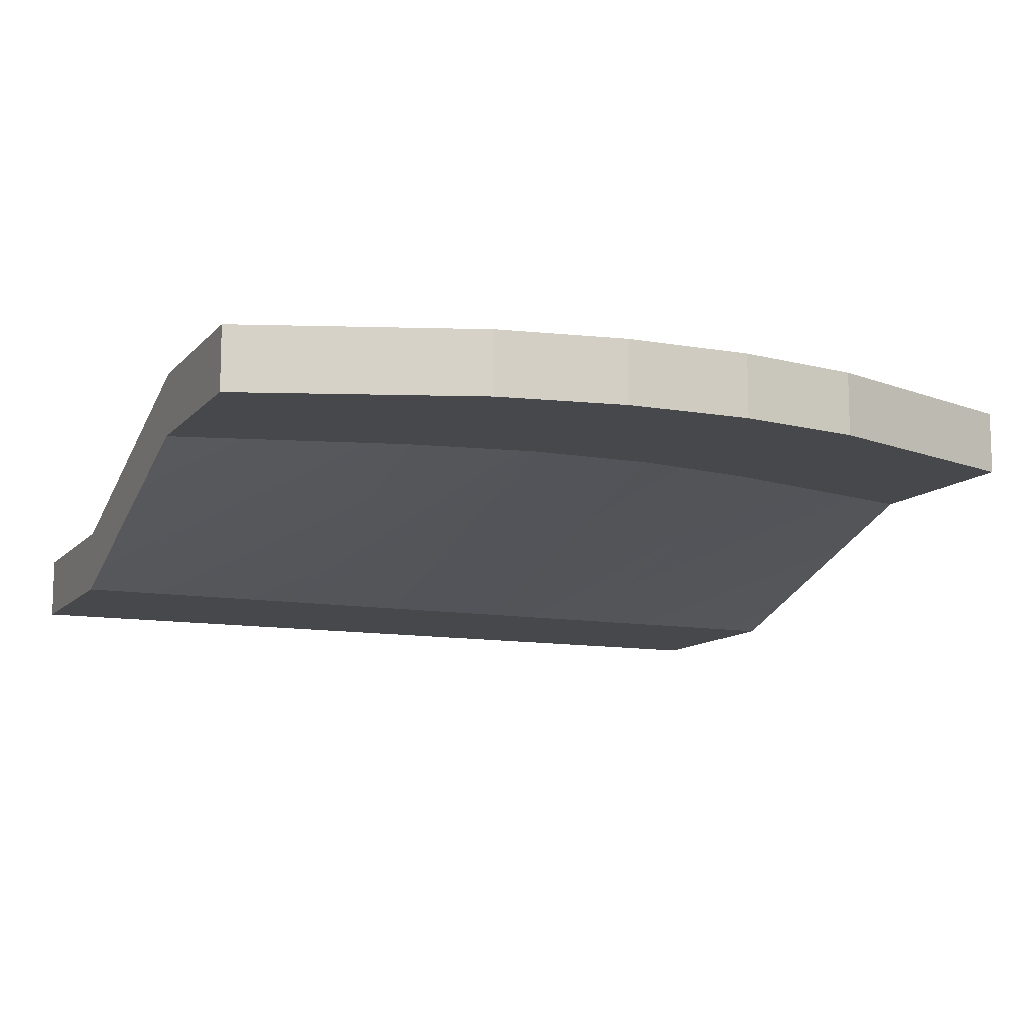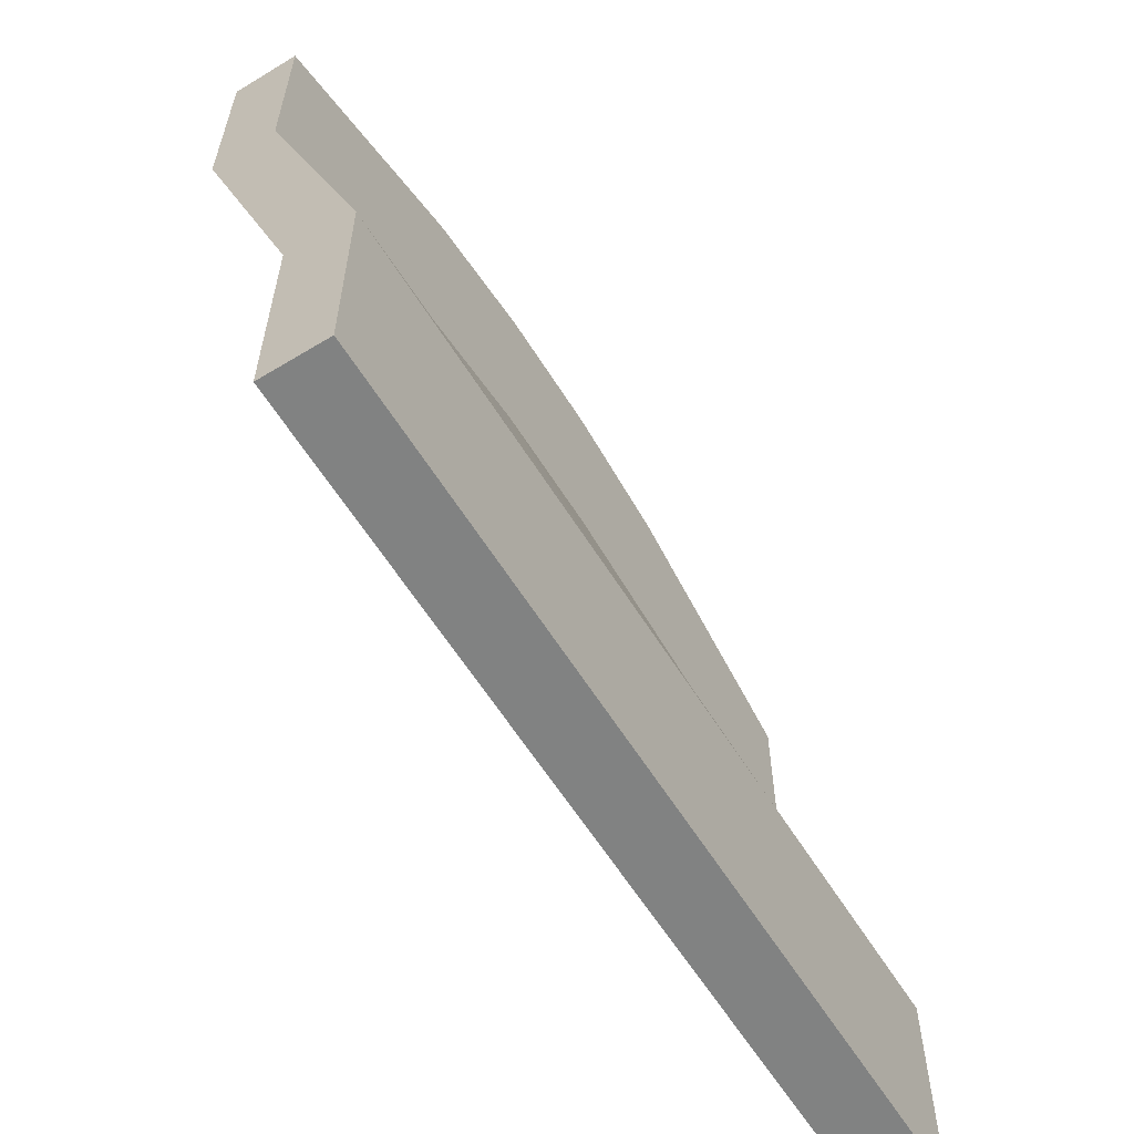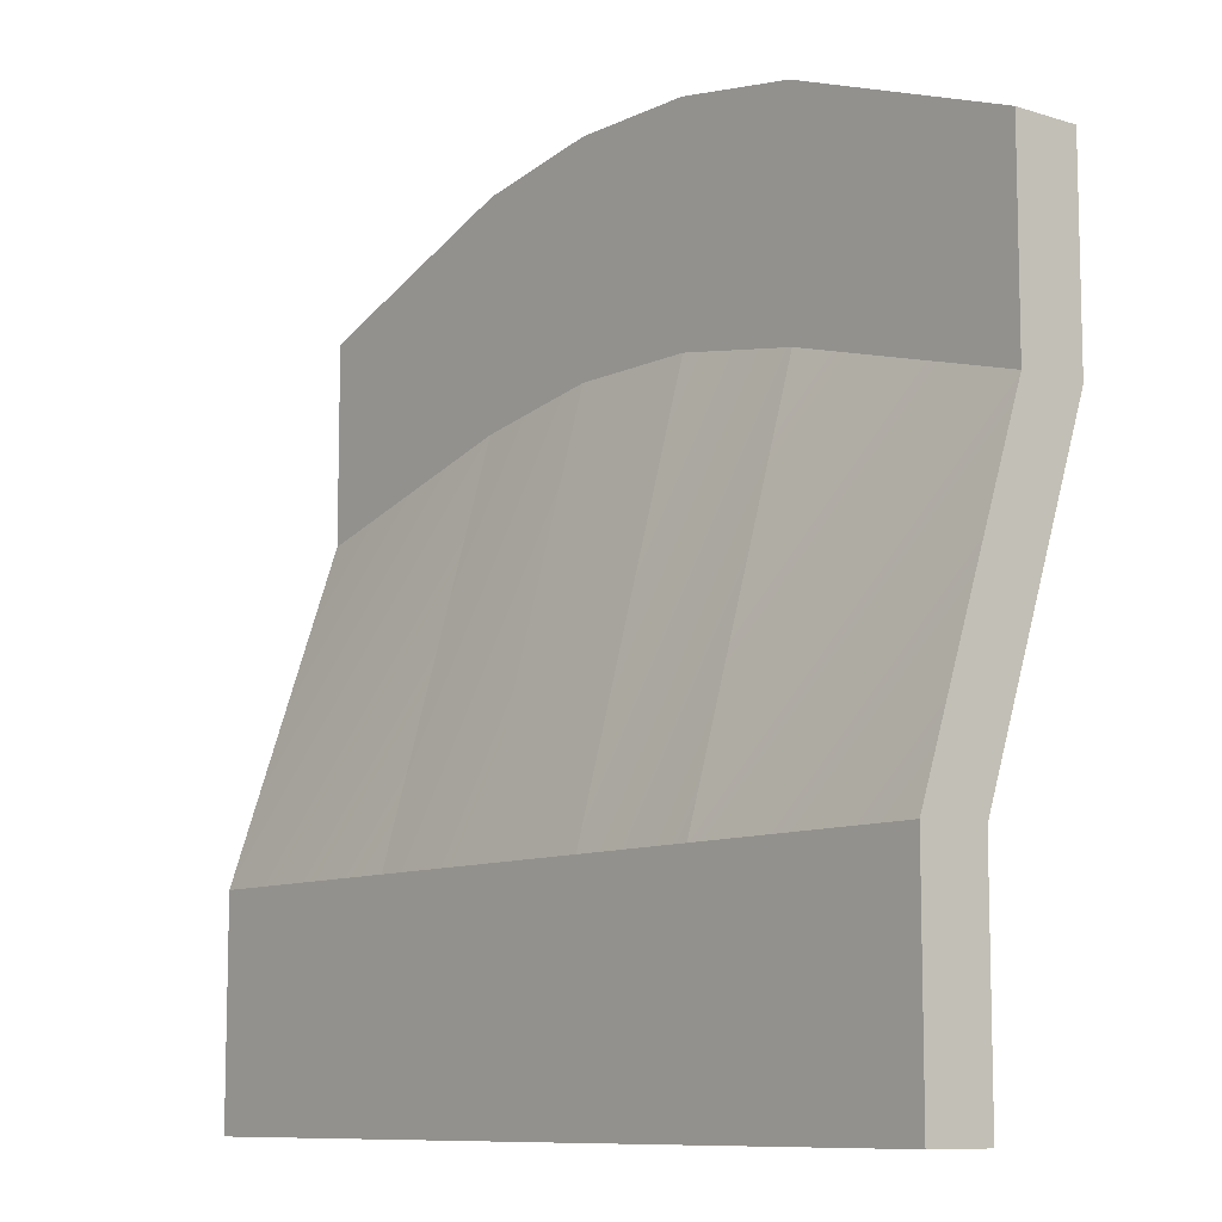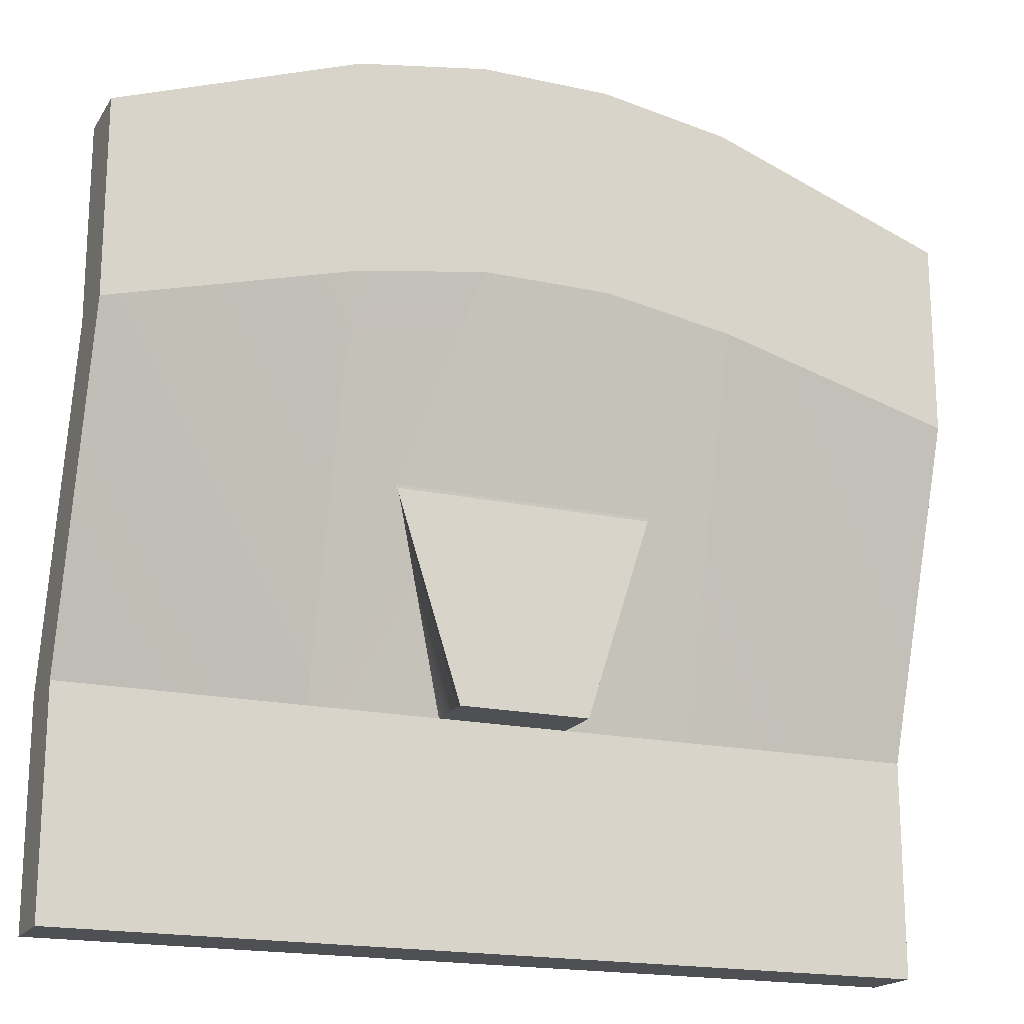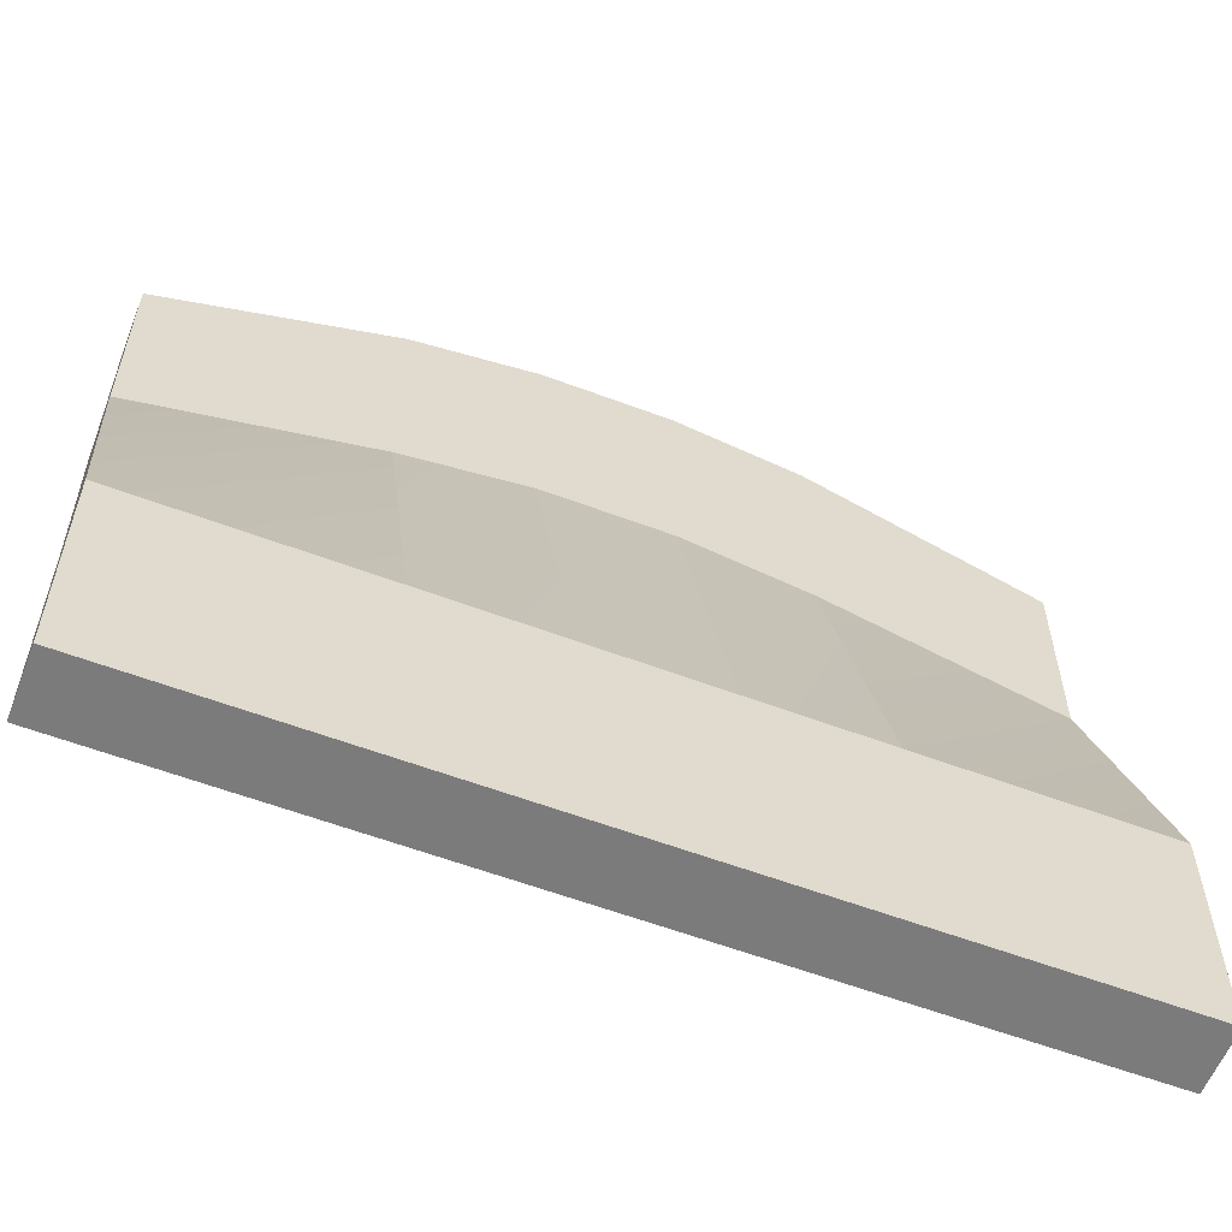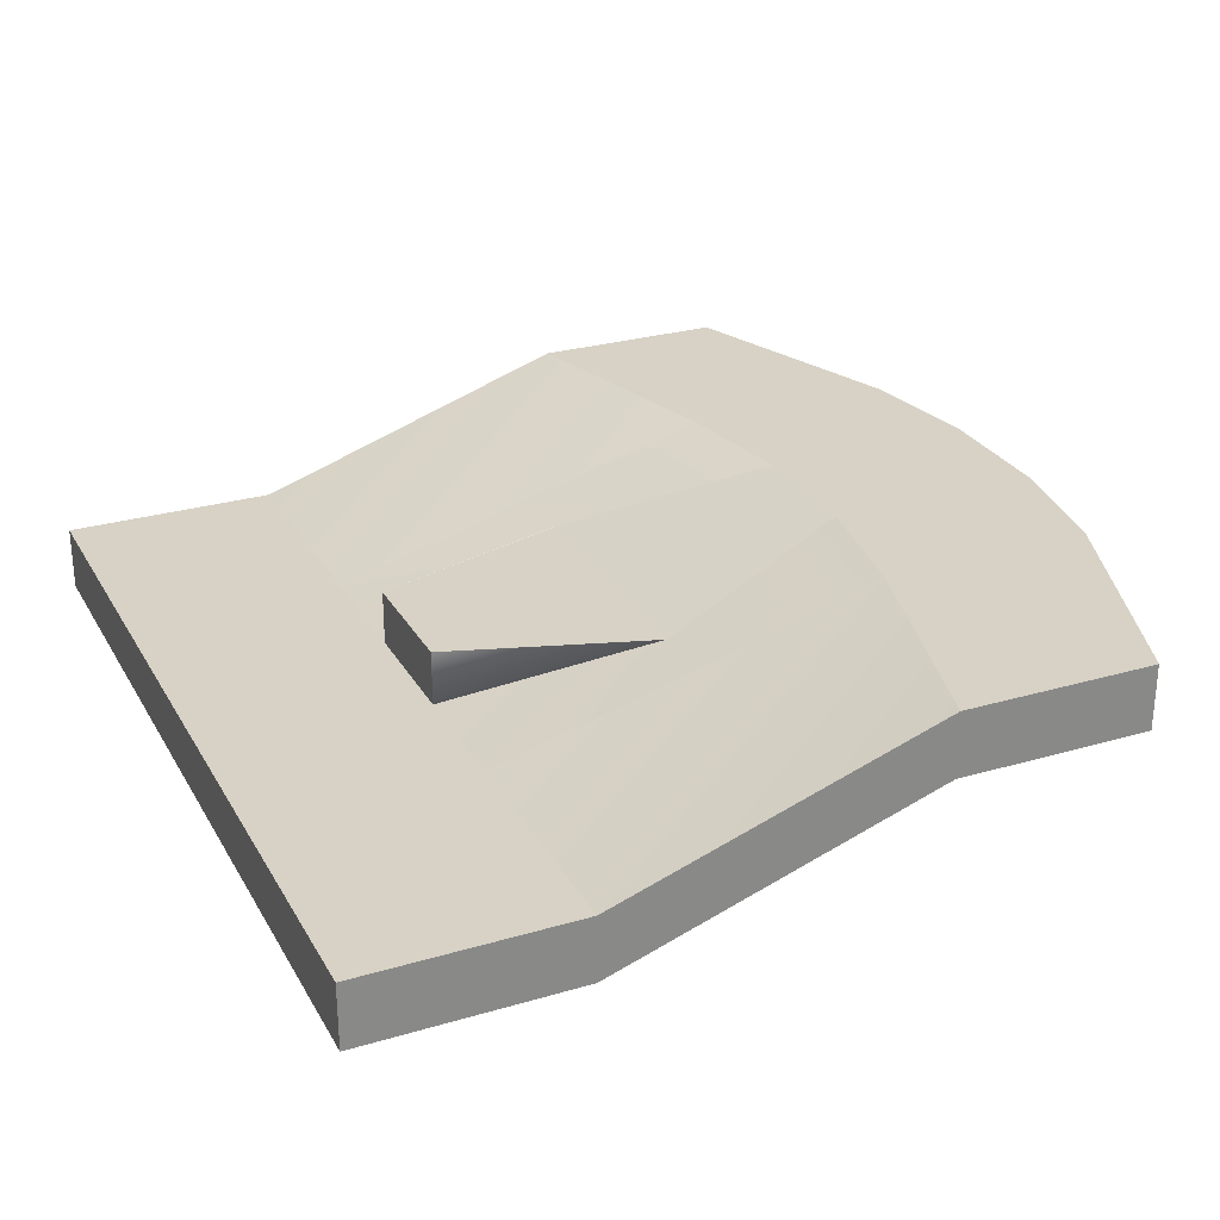
<metadata>
{"format":"obj","ext":"obj","renderer":"f3d","projection":"perspective","resolution":1024,"background":"white","views":[{"elev":-11.1,"azim":-23.8,"up":"+Y"},{"elev":-60.6,"azim":-58.2,"up":"+Z"},{"elev":-9.5,"azim":50.9,"up":"+Z"},{"elev":-18.5,"azim":157.1,"up":"+Z"},{"elev":-58.5,"azim":-21.3,"up":"+Z"},{"elev":27.5,"azim":-114.2,"up":"+Y"}]}
</metadata>
<code>
g pb_Mesh-5999212
v -40 0 -10
v -40 0 -20
v -40 3 -10
v -40 3 -20
v -0 0 -20
v -0 0 -10
v -0 3 -20
v -0 3 -10
v -0 8.05 5
v -0 5.05 5
v -40 5.05 5
v -40 8.05 5
v -4.113e-06 8.05 14
v -4.113e-06 5.05 14
v -40 5.05 14
v -40 8.05 14
v -4.113e-06 5.05 14
v -11 5.05 18
v -11 8.05 18
v -4.113e-06 8.05 14
v -11 3 -20
v -0 0 -20
v -0 3 -20
v -11 0 -20
v -11 3 -20
v -0 3 -20
v -0 3 -10
v -11 3 -10
v -0 0 -10
v -11 0 -20
v -11 0 -10
v -0 0 -20
v -0 5.05 5
v -11 0 -10
v -11 5.05 8
v -0 0 -10
v -11 3 -10
v -0 3 -10
v -0 8.05 5
v -11 8.05 8
v -4.113e-06 5.05 14
v -11 5.05 8
v -11 5.05 18
v -0 5.05 5
v -11 8.05 8
v -0 8.05 5
v -4.113e-06 8.05 14
v -11 8.05 18
v -29 5.05 18
v -40 5.05 14
v -40 8.05 14
v -29 8.05 18
v -40 3 -20
v -29 0 -20
v -29 3 -20
v -40 0 -20
v -40 3 -20
v -29 3 -20
v -29 3 -10
v -40 3 -10
v -29 0 -10
v -40 0 -20
v -40 0 -10
v -29 0 -20
v -29 5.05 8
v -40 0 -10
v -40 5.05 5
v -29 0 -10
v -40 3 -10
v -29 3 -10
v -29 8.05 8
v -40 8.05 5
v -29 5.05 18
v -40 5.05 5
v -40 5.05 14
v -29 5.05 8
v -40 8.05 5
v -29 8.05 8
v -29 8.05 18
v -40 8.05 14
v -11 5.05 18
v -17 5.05 19
v -17 8.05 19
v -11 8.05 18
v -17 3 -20
v -17 0 -20
v -17 3 -20
v -17 3 -10
v -17 0 -20
v -17 0 -10
v -11 5.05 8
v -17 0 -10
v -17 5.05 9
v -11 0 -10
v -17 5.05 9
v -17 5.05 19
v -17 8.05 9
v -17 8.05 19
v -17 5.05 19
v -23 5.05 19
v -23 8.05 19
v -17 8.05 19
v -23 5.05 19
v -29 5.05 18
v -29 8.05 18
v -23 8.05 19
v -23 3 -20
v -23 0 -20
v -23 3 -20
v -23 3 -10
v -23 0 -10
v -23 0 -20
v -23 5.05 9
v -29 0 -10
v -29 5.05 8
v -23 0 -10
v -17 5.05 9
v -23 5.05 9
v -17 0 -10
v -23 5.05 19
v -23 5.05 9
v -23 8.05 9
v -23 8.05 19
v -17 3 -10
v -11 3 -10
v -14 5.525 -0.5
v -11 8.05 8
v -17 8.05 9
v -29 8.05 8
v -26 5.525 -0.5
v -23 8.05 9
v -29 3 -10
v -23 3 -10
v -23 5.5 -10
v -17 5.5 -10
v -14 5.5 -0.6284
v -26 5.5 -0.6284
v -26 5.525 -0.5
v -14 5.525 -0.5
v -17 8.05 9
v -23 8.05 9
v -23 3 -10
v -17 3 -10
v -23 5.5 -10
v -17 5.5 -10
v -17 3 -10
v -14 5.525 -0.5
v -17 5.5 -10
v -14 5.525 -0.5
v -14 5.5 -0.6284
v -17 5.5 -10
v -26 5.525 -0.5
v -23 3 -10
v -26 5.5 -0.6284
v -23 3 -10
v -23 5.5 -10
v -26 5.5 -0.6284
v -14 5.525 -0.5
v -26 5.525 -0.5
v -14 5.5 -0.6284
v -26 5.5 -0.6284
g pb_Mesh-5999212_0
f 3 2 1
f 3 4 2
f 7 6 5
f 7 8 6
f 9 6 8
f 9 10 6
f 11 3 1
f 11 12 3
f 13 10 9
f 13 14 10
f 15 12 11
f 15 16 12
f 19 18 17
f 19 17 20
f 23 22 21
f 22 24 21
f 27 26 25
f 27 25 28
f 31 30 29
f 30 32 29
f 35 34 33
f 34 36 33
f 39 38 37
f 39 37 40
f 43 42 41
f 42 44 41
f 47 46 45
f 47 45 48
f 51 50 49
f 51 49 52
f 55 54 53
f 54 56 53
f 59 58 57
f 59 57 60
f 63 62 61
f 62 64 61
f 67 66 65
f 66 68 65
f 71 70 69
f 71 69 72
f 75 74 73
f 74 76 73
f 79 78 77
f 79 77 80
f 83 82 81
f 83 81 84
f 21 24 85
f 24 86 85
f 28 25 87
f 28 87 88
f 90 89 31
f 89 30 31
f 93 92 91
f 92 94 91
f 96 95 43
f 95 42 43
f 48 45 97
f 48 97 98
f 101 100 99
f 101 99 102
f 105 104 103
f 105 103 106
f 85 86 107
f 86 108 107
f 107 108 55
f 108 54 55
f 110 109 58
f 110 58 59
f 88 87 109
f 88 109 110
f 61 64 111
f 64 112 111
f 111 112 90
f 112 89 90
f 115 114 113
f 114 116 113
f 118 116 117
f 116 119 117
f 73 76 120
f 76 121 120
f 120 121 96
f 121 95 96
f 123 122 78
f 123 78 79
f 98 97 122
f 98 122 123
f 126 125 124
f 127 125 126
f 128 127 126
f 131 130 129
f 130 132 129
f 130 133 132
f 136 135 134
f 136 134 137
f 140 139 138
f 140 138 141
f 144 143 142
f 144 145 143
f 148 147 146
f 151 150 149
f 154 153 152
f 157 156 155
f 160 159 158
f 160 161 159

</code>
